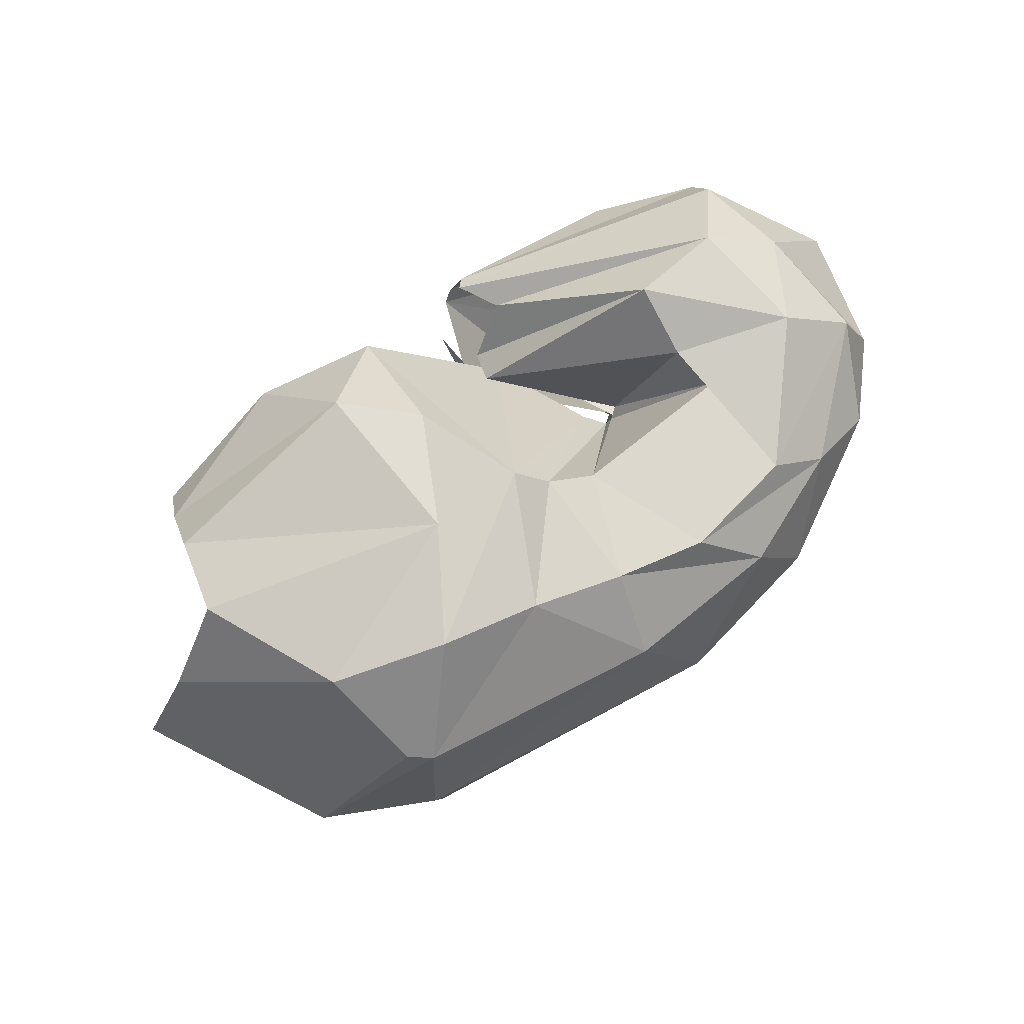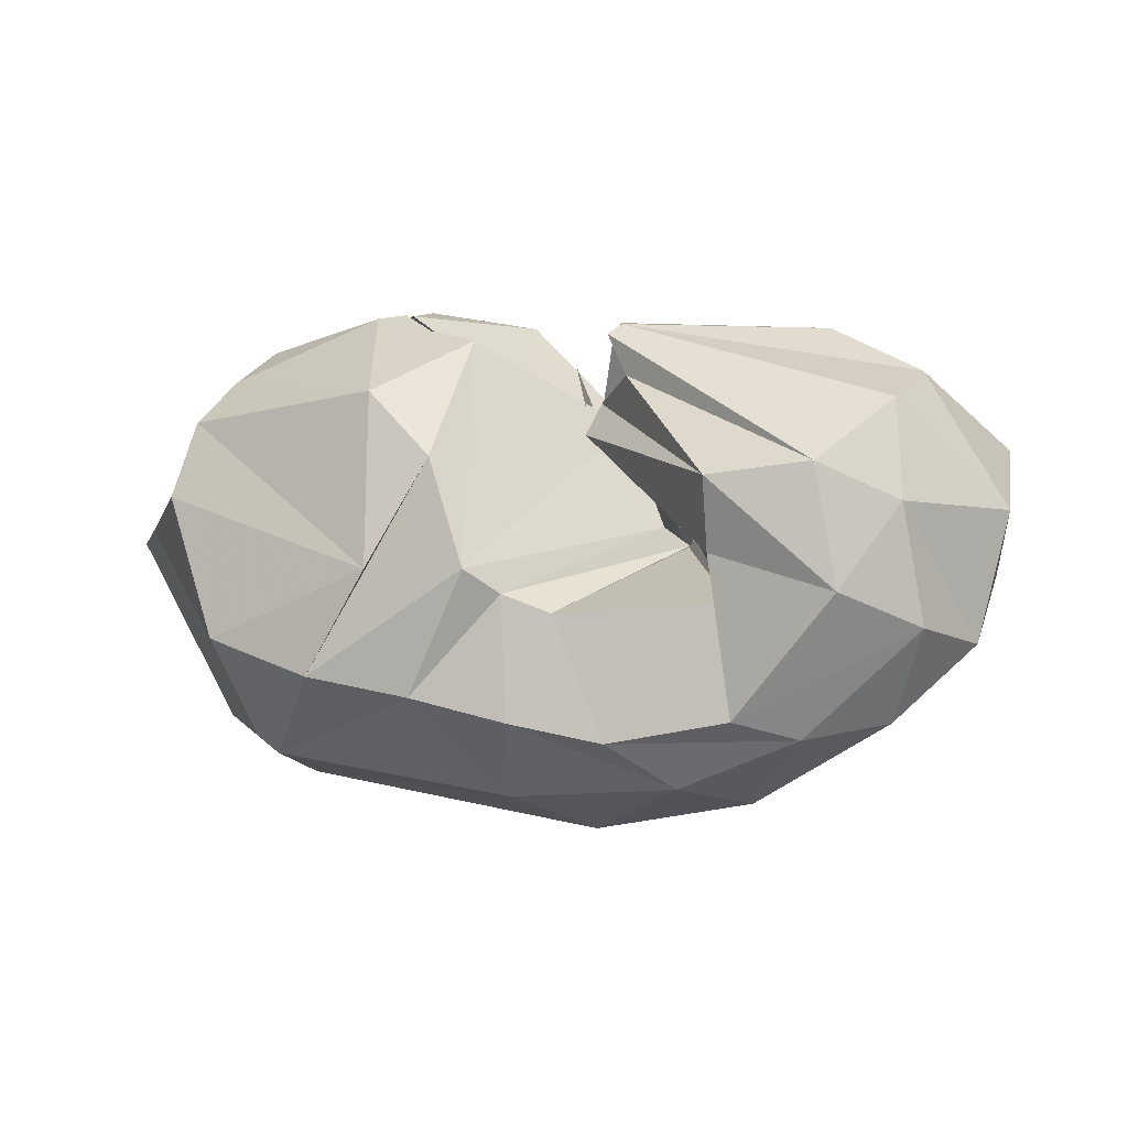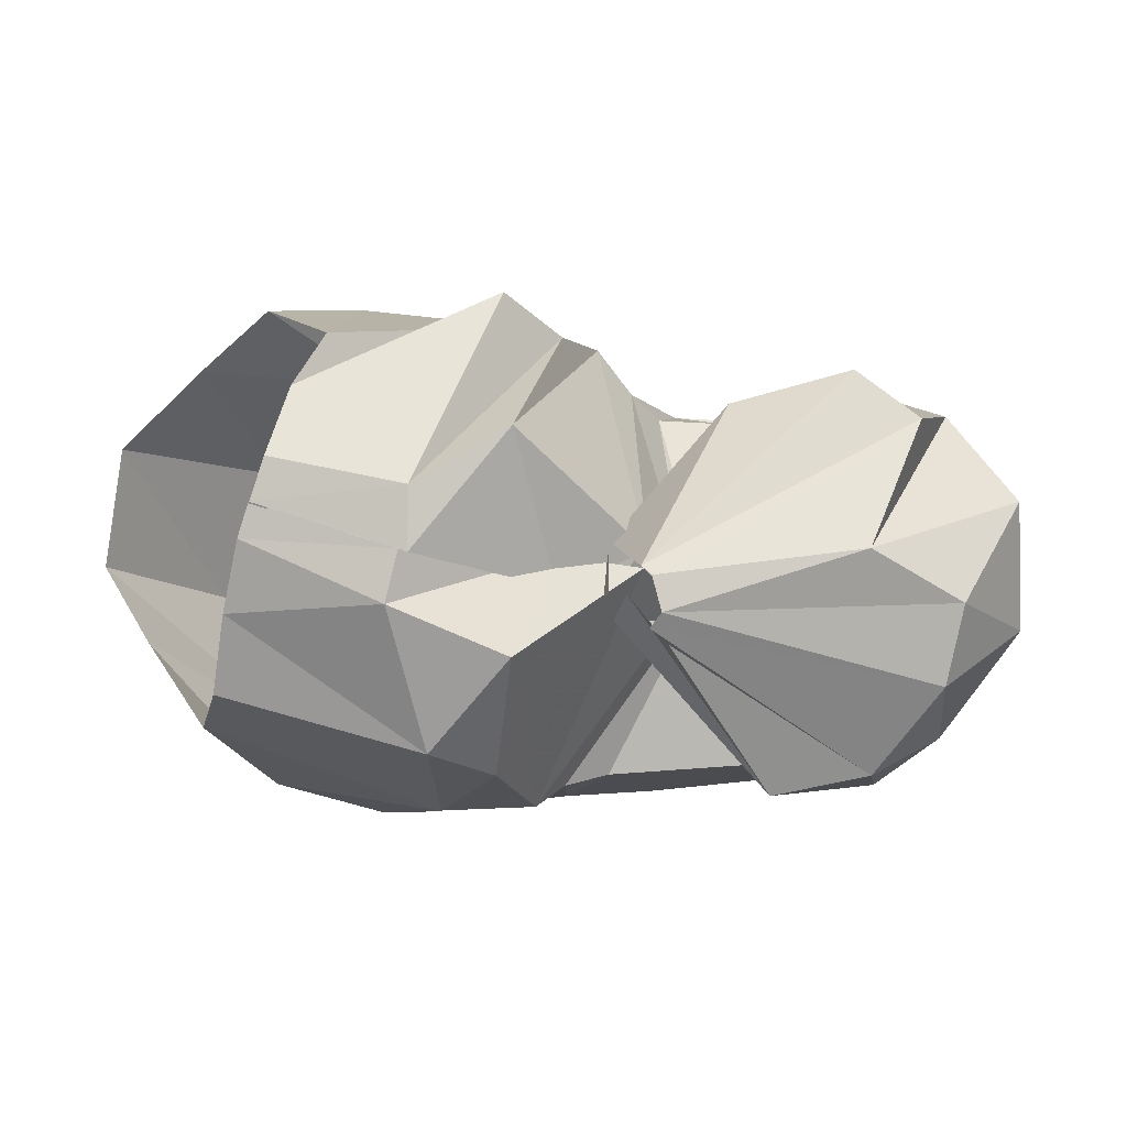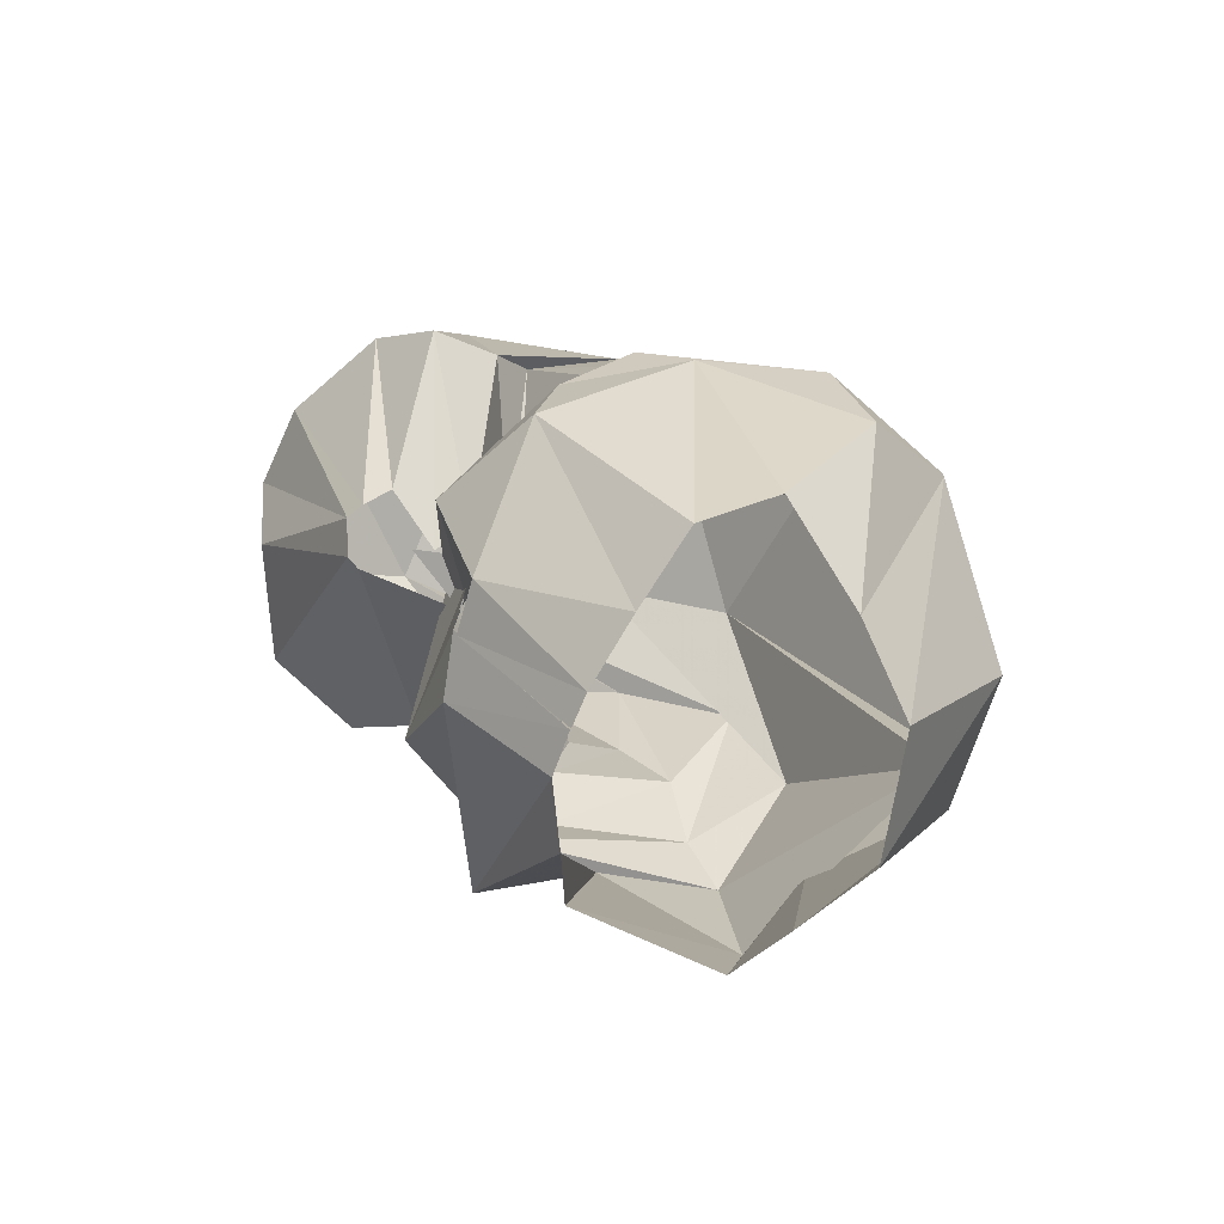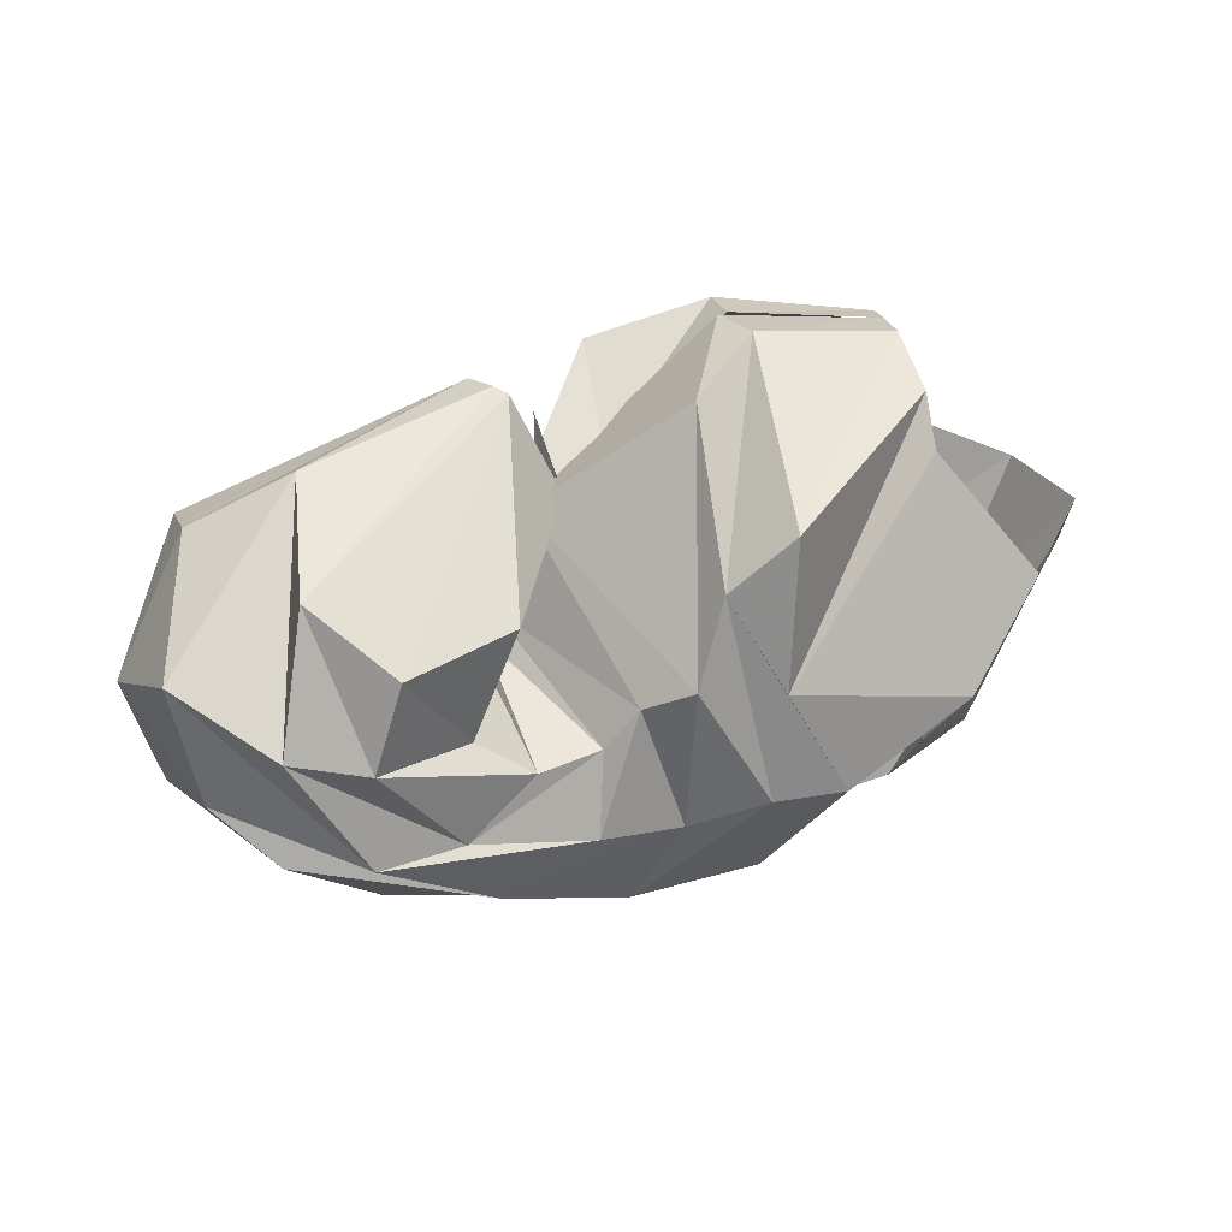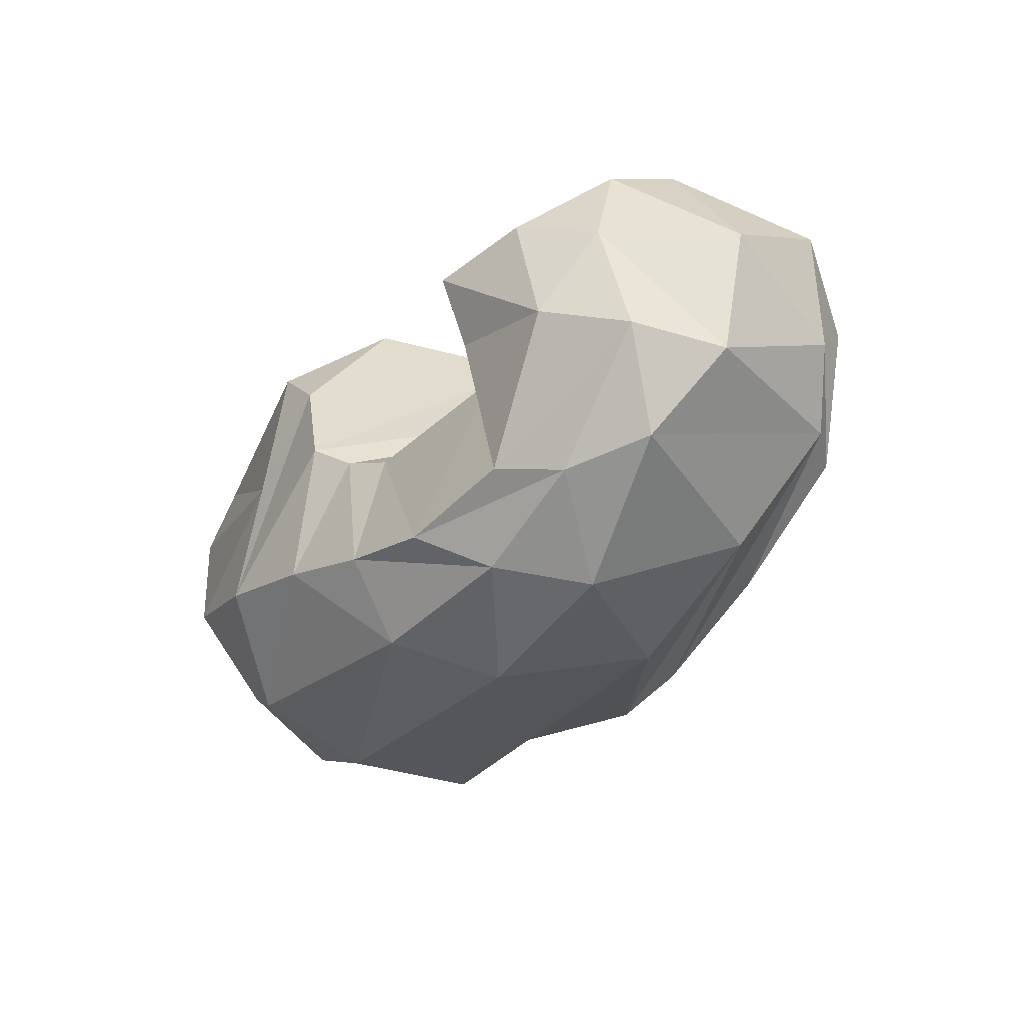
<metadata>
{"format":"obj","ext":"obj","renderer":"f3d","projection":"perspective","resolution":1024,"background":"white","views":[{"elev":76.3,"azim":-36.6,"up":"+Z"},{"elev":-3.4,"azim":19.7,"up":"+Y"},{"elev":73.6,"azim":4.0,"up":"+Y"},{"elev":19.2,"azim":-123.9,"up":"+Z"},{"elev":36.4,"azim":155.0,"up":"+Y"},{"elev":-36.4,"azim":55.0,"up":"+Y"}]}
</metadata>
<code>
v 99.64 186.7 143.9
v 148.7 193.5 157.5
v 196.1 161.6 146.8
v 225.4 152.8 146.5
v 239.8 117.8 149.7
v 246.5 111.9 142.6
v 248 111 148.6
v 251.3 113.4 151.7
v 216.7 148.2 163.7
v 220.4 159.3 157.6
v 96.9 183.2 154.7
v 145.7 189.7 174.4
v 185.5 178.3 185.7
v -1 -1 -1
v -2 -2 -2
v -3 -3 -3
v -4 -4 -4
v -5 -5 -5
v -6 -6 -6
v -7 -7 -7
v 92.91 170.2 176
v 160.7 159.2 214.5
v 182 137.3 215.5
v 194.7 101.1 218.3
v 204 93.44 208.9
v 218.7 87.31 202.8
v 275.1 90.42 195.4
v 269.9 105.3 203.4
v 271.8 128.4 214.3
v 234.6 165.9 175.1
v 89.95 153.5 198.7
v 162.7 101.4 222.2
v -8 -8 -8
v -9 -9 -9
v -10 -10 -10
v -11 -11 -11
v -12 -12 -12
v -13 -13 -13
v -14 -14 -14
v -15 -15 -15
v 83.45 128.1 204.4
v 103.2 80.13 212.9
v 140.5 67.46 218.2
v 173.6 60.69 212.3
v 204.3 52.58 204.9
v 235 46.17 199.8
v 274.6 53.06 194.1
v 310.1 92.72 201.1
v 304.4 132.5 206
v 227.9 180.1 174
v 59.97 119.8 174.7
v 109.2 48.03 190.1
v 116.3 42.25 188.5
v 198.2 28.72 184.6
v 253 31.52 180
v 293.4 47.35 179.2
v 332.8 82.03 180.8
v 328.1 120.9 189.3
v 324.5 154.3 180
v -16 -16 -16
v 41.49 116.9 148.5
v 72.95 54.46 139.8
v 109.3 34.71 144.8
v 216.5 17.03 151.7
v 270.4 26.09 151.2
v 318.8 52.57 163.1
v 344.2 77.77 150.8
v 354.9 120.3 150.2
v 328.4 165.5 154.7
v 231.3 183.9 169.5
v 43.44 124 108
v 89.24 57.98 92.04
v 113.6 38.21 97.83
v 241.8 28.9 105.2
v 292.5 48.58 103.9
v 325.4 80.99 92.82
v 343.4 102.6 104.6
v 349.5 143.3 111.8
v 295.7 182.9 143.8
v 227.5 186.2 158.3
v 68.96 132.7 80.88
v 125.3 83.31 62.89
v 99.3 52.99 101.9
v 179.5 49.09 66.17
v 219.8 42.62 75.94
v 263.5 60.14 74.53
v 304.3 90.23 70.09
v 326.1 131.5 78.9
v 312.1 172.2 95.42
v -17 -17 -17
v 90.87 139.2 59.28
v 120.2 111.4 45.21
v 162.3 89.7 44.53
v 183.7 86.8 52.62
v 207.4 77.02 63.66
v 234.6 79.47 66.58
v 274.8 87.94 72.38
v 302.2 125 70.38
v 291.7 153.8 72.58
v 224 184.5 155
v 117.4 177.8 81.29
v 179.5 125.8 53.64
v -18 -18 -18
v -19 -19 -19
v -20 -20 -20
v -21 -21 -21
v -22 -22 -22
v -23 -23 -23
v -24 -24 -24
v -25 -25 -25
v 108.7 184.6 102.9
v 173.5 175.4 61.99
v 193.3 156.2 68.89
v 205.1 128.9 61.88
v 217.9 118.8 73.57
v 228.4 104.5 77.31
v 250.1 103.3 76.53
v 267.1 115.6 84.09
v 250.4 150.3 86.42
v 213.5 154.5 138.6
v 103.6 190.5 129
v 150.3 197.4 137.6
v 180.9 193.5 114.5
v -26 -26 -26
v -27 -27 -27
v -28 -28 -28
v -29 -29 -29
v -30 -30 -30
v -31 -31 -31
v -32 -32 -32
v 99.95 186.9 143.4
v 151.6 192.8 158.1
v 197.6 159.4 157.2
v 226.5 152.2 140.3
v 239.8 121.6 136.6
v 244.6 114.9 131.8
v 246.1 112 138.5
v 250.5 114.8 140.9
v 216.3 146.1 153.8
v 213 171.5 162
g foo
f 1 11 2
f 11 12 2
f 2 12 3
f 12 13 3
f 3 13 4
f 4 13 24
f 13 23 24
f 4 24 5
f 24 25 5
f 5 25 6
f 25 26 6
f 6 26 7
f 26 27 7
f 7 27 8
f 27 28 8
f 8 28 9
f 28 29 9
f 9 29 10
f 29 30 10
f 11 21 12
f 21 22 12
f 12 22 13
f 22 23 13
f 21 31 22
f 31 32 22
f 22 32 23
f 23 32 43
f 32 42 43
f 23 43 24
f 43 44 24
f 24 44 25
f 44 45 25
f 25 45 26
f 45 46 26
f 26 46 27
f 46 47 27
f 27 47 28
f 47 48 28
f 28 48 29
f 48 49 29
f 29 49 30
f 49 50 30
f 31 41 32
f 41 42 32
f 41 51 42
f 51 52 42
f 42 52 43
f 52 53 43
f 43 53 44
f 53 54 44
f 44 54 45
f 54 55 45
f 45 55 46
f 55 56 46
f 46 56 47
f 56 57 47
f 47 57 48
f 57 58 48
f 48 58 49
f 58 59 49
f 49 59 50
f 50 59 70
f 59 69 70
f 51 61 52
f 61 62 52
f 52 62 53
f 62 63 53
f 53 63 54
f 63 64 54
f 54 64 55
f 64 65 55
f 55 65 56
f 65 66 56
f 56 66 57
f 66 67 57
f 57 67 58
f 67 68 58
f 58 68 59
f 68 69 59
f 61 71 62
f 71 72 62
f 62 72 63
f 72 73 63
f 63 73 64
f 73 74 64
f 64 74 65
f 74 75 65
f 65 75 66
f 75 76 66
f 66 76 67
f 76 77 67
f 67 77 68
f 77 78 68
f 68 78 69
f 78 79 69
f 69 79 70
f 79 80 70
f 71 81 72
f 81 82 72
f 72 82 73
f 82 83 73
f 73 83 74
f 83 84 74
f 74 84 75
f 84 85 75
f 75 85 76
f 85 86 76
f 76 86 77
f 86 87 77
f 77 87 78
f 87 88 78
f 78 88 79
f 88 89 79
f 79 89 80
f 80 89 100
f 89 99 100
f 81 91 82
f 91 92 82
f 82 92 83
f 92 93 83
f 83 93 84
f 93 94 84
f 84 94 85
f 94 95 85
f 85 95 86
f 95 96 86
f 86 96 87
f 96 97 87
f 87 97 88
f 97 98 88
f 88 98 89
f 98 99 89
f 91 101 92
f 101 102 92
f 92 102 93
f 93 102 113
f 102 112 113
f 93 113 94
f 113 114 94
f 94 114 95
f 114 115 95
f 95 115 96
f 115 116 96
f 96 116 97
f 116 117 97
f 97 117 98
f 117 118 98
f 98 118 99
f 118 119 99
f 99 119 100
f 119 120 100
f 101 111 102
f 111 112 102
f 111 121 112
f 121 122 112
f 112 122 113
f 122 123 113
f 113 123 114
f 114 123 134
f 123 133 134
f 114 134 115
f 134 135 115
f 115 135 116
f 135 136 116
f 116 136 117
f 136 137 117
f 117 137 118
f 137 138 118
f 118 138 119
f 138 139 119
f 119 139 120
f 139 140 120
f 121 131 122
f 131 132 122
f 122 132 123
f 132 133 123
g

</code>
